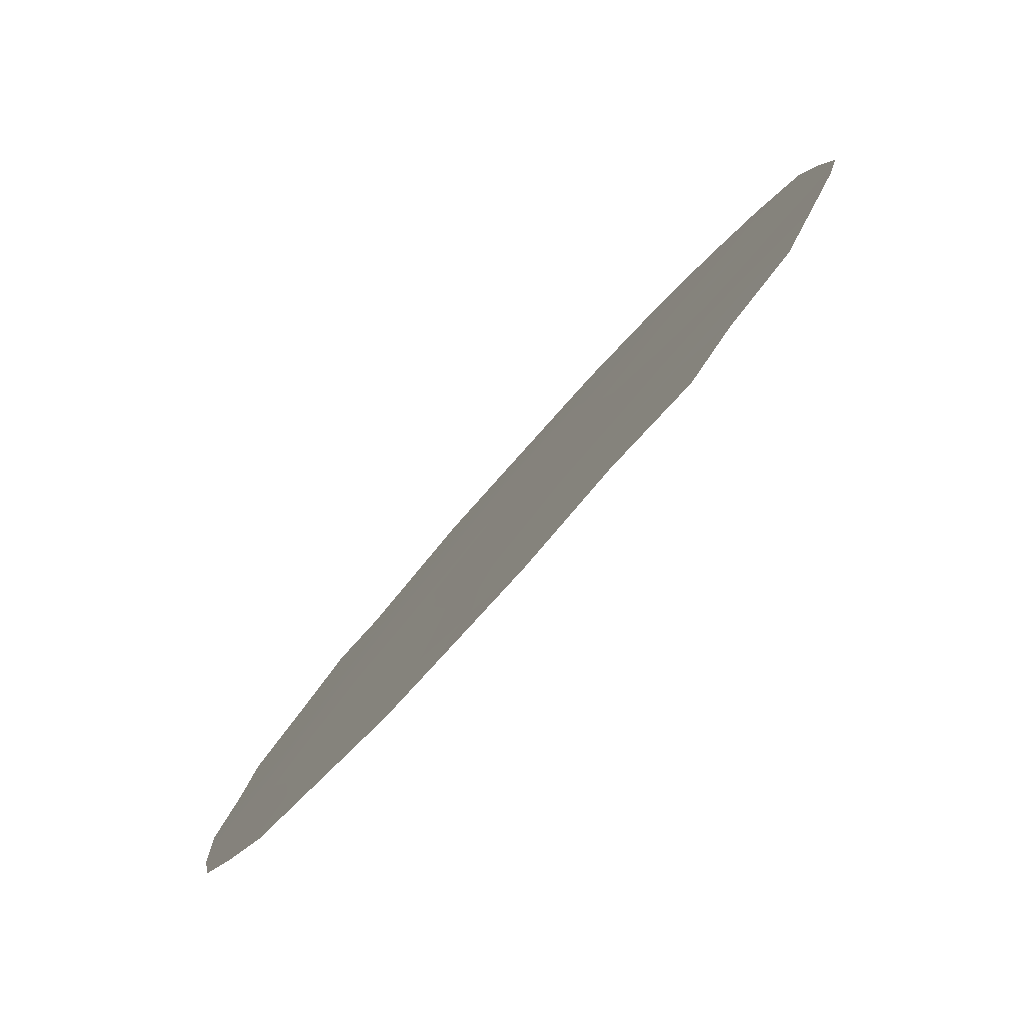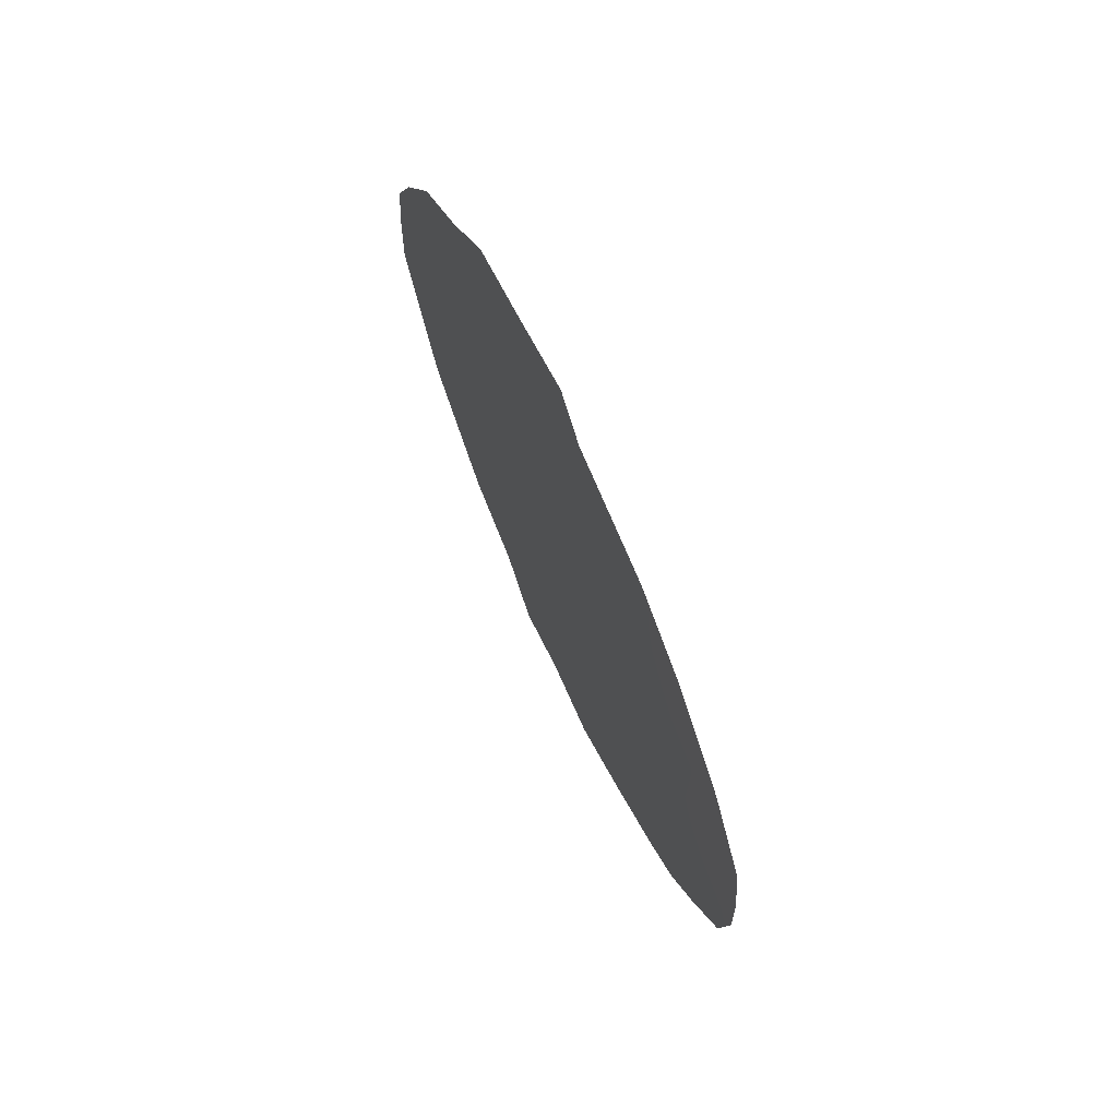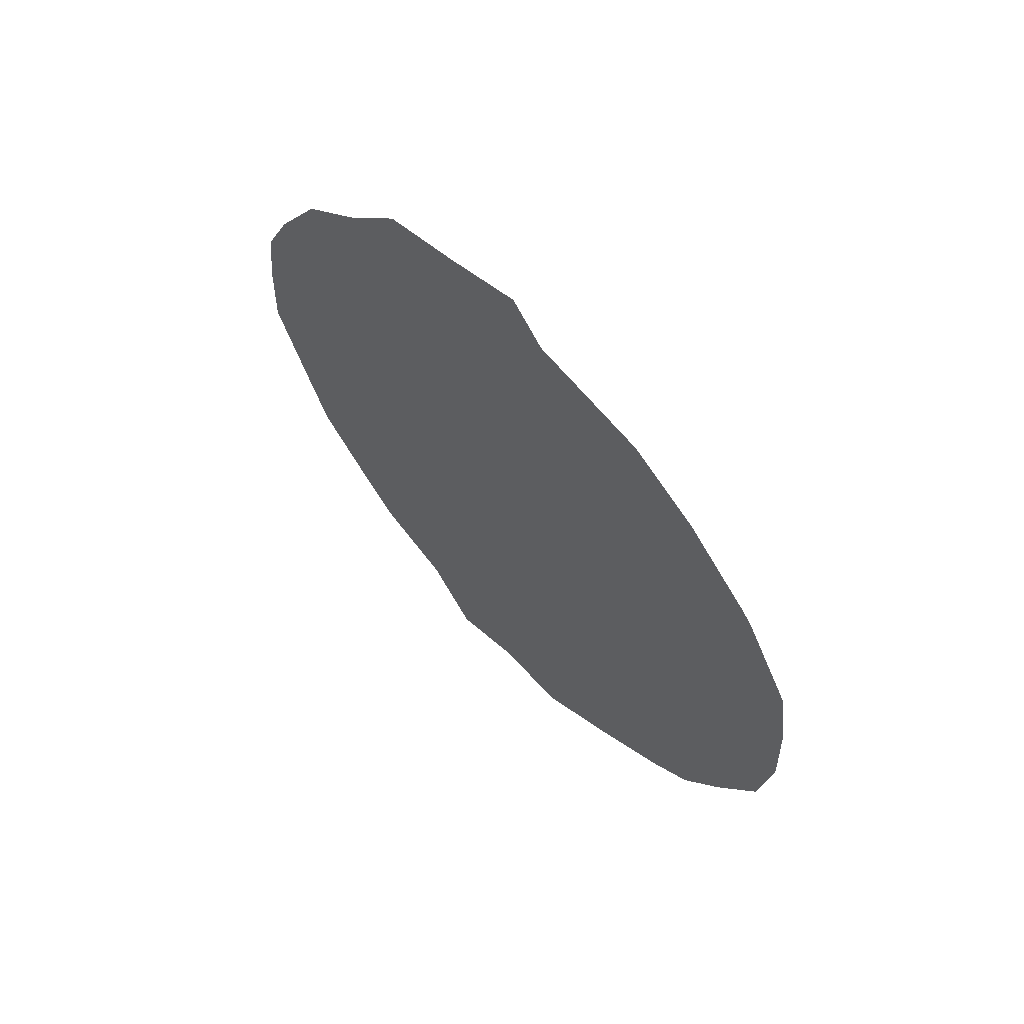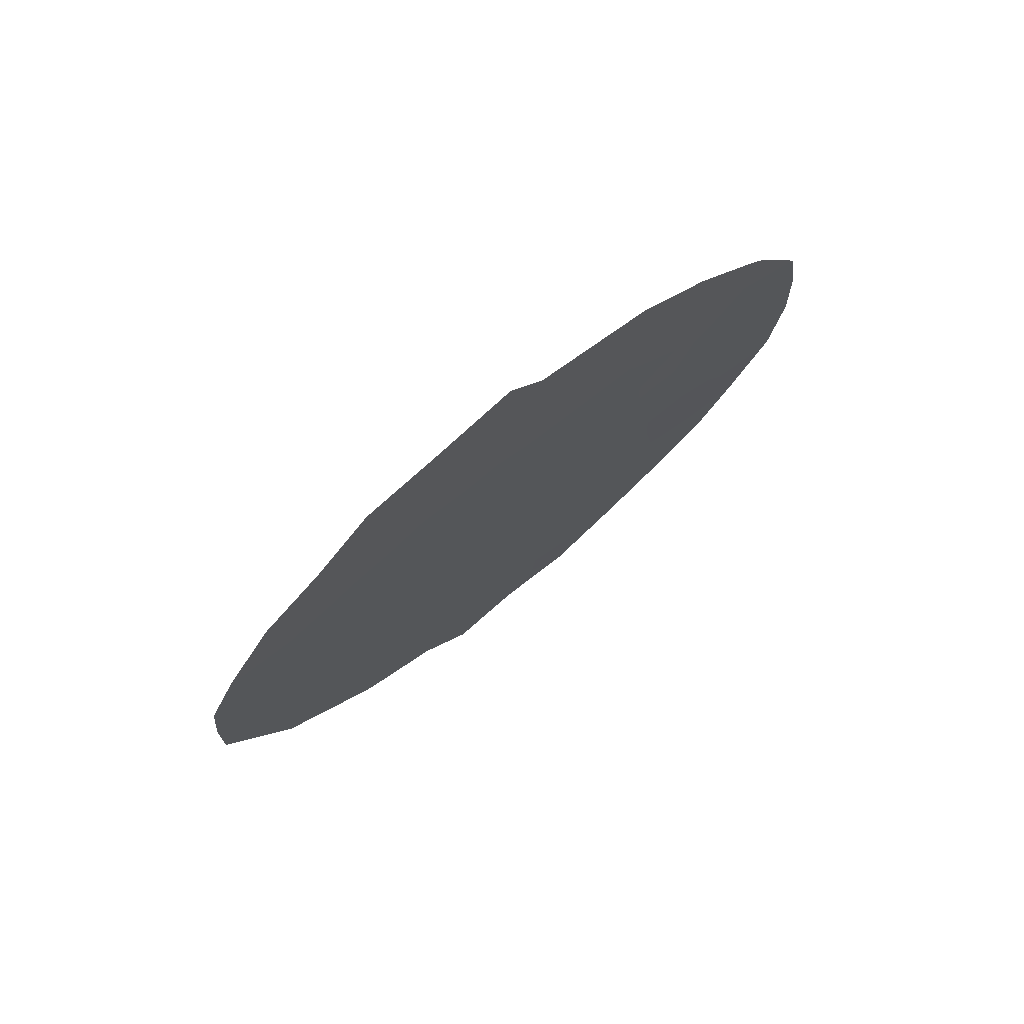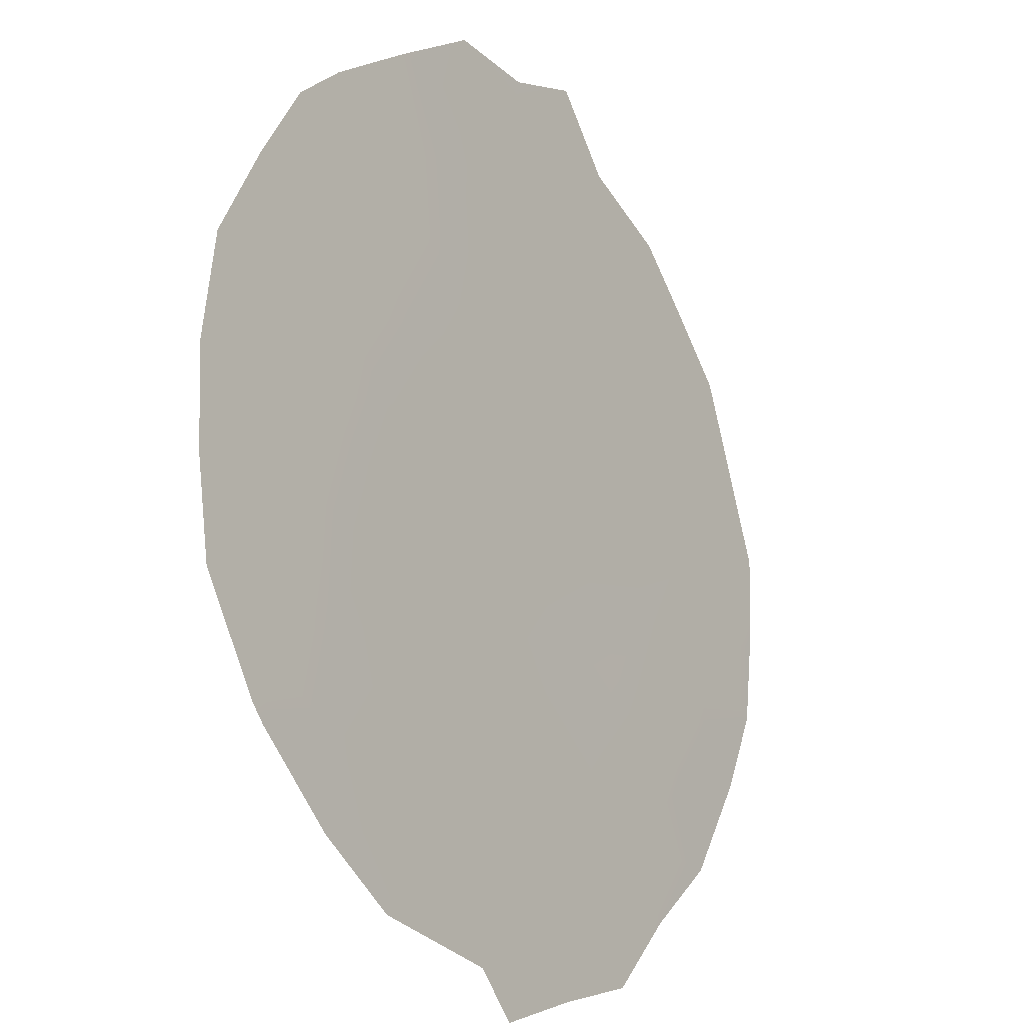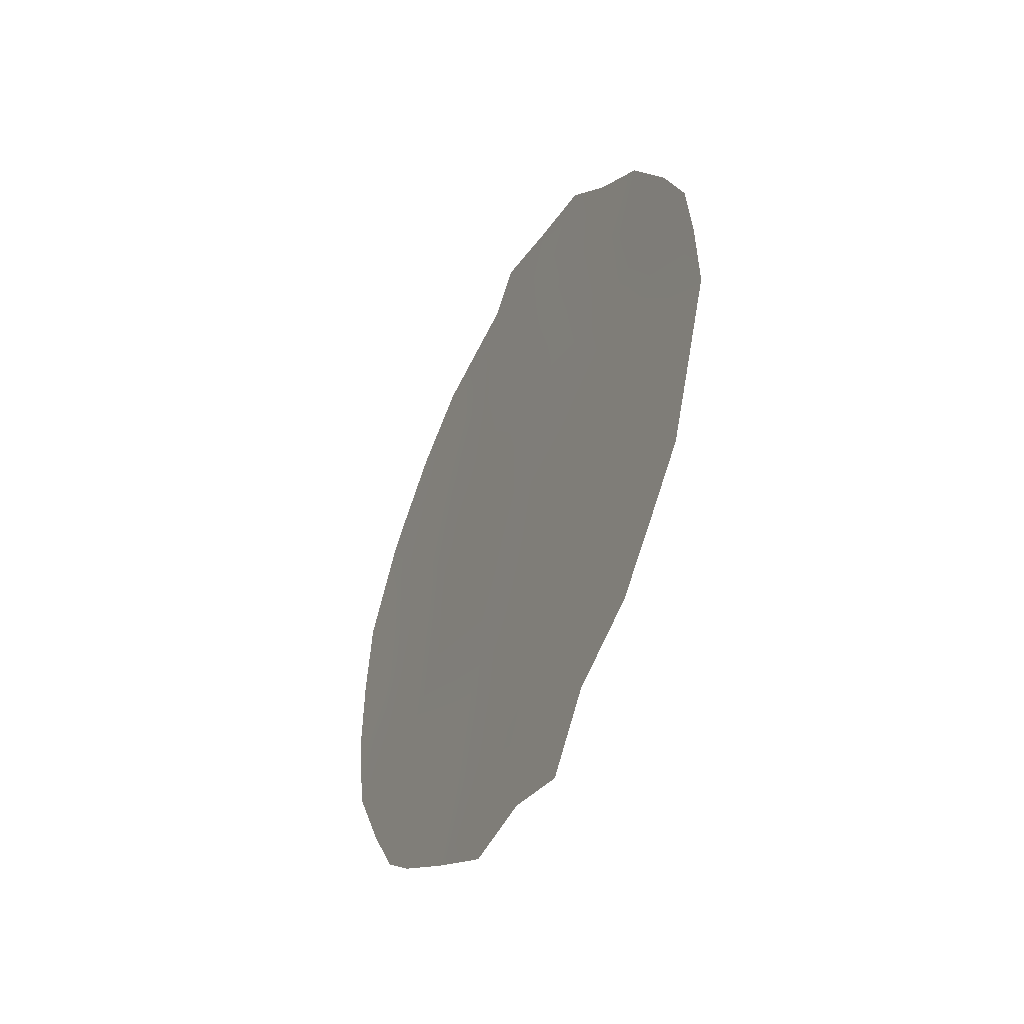
<metadata>
{"format":"obj","ext":"obj","renderer":"f3d","projection":"perspective","resolution":1024,"background":"white","views":[{"elev":-21.3,"azim":156.7,"up":"+Y"},{"elev":71.5,"azim":-168.8,"up":"+Z"},{"elev":63.9,"azim":172.0,"up":"+Z"},{"elev":75.8,"azim":87.2,"up":"+Z"},{"elev":72.1,"azim":0.1,"up":"+Y"},{"elev":-46.8,"azim":8.7,"up":"+Z"}]}
</metadata>
<code>
v 68.9 64.17 -9.488
v 66.27 67.8 -4.843
v 65.05 69.5 -7.224
v 65.52 68.87 -11.37
v 65.9 68.34 -8.266
v 66.94 66.89 -8.18
v 67.46 66.15 -6.062
v 68.72 64.41 -6.325
v 68.14 65.22 -8.013
v 66.31 67.78 -9.94
v 66.68 67.28 -11.96
v 65.08 69.48 -9.367
v 67.82 65.69 -12.53
v 67.65 65.92 -10.2
v 67.39 66.23 -3.997
v 69.53 63.29 -9.336
v 66.23 67.88 -6.718
v 68.43 64.79 -4.603
v 67.05 66.7 -3.706
v 67.31 66.33 -3.228
v 69.64 63.14 -11.05
v 65.27 69.22 -11.77
v 65.61 68.76 -12.22
v 66.2 67.94 -12.86
v 70.03 62.58 -7.151
v 68.91 64.12 -4.555
v 64.53 70.22 -8.799
v 70.12 62.47 -9.066
v 69.84 62.86 -10.22
v 68.48 64.72 -3.786
v 67.39 66.3 -13.38
v 67.92 65.56 -13.65
v 66.81 67.1 -13.46
v 64.63 70.1 -9.938
v 68.3 65.02 -12.85
v 68.9 64.19 -12.36
v 65.64 68.65 -4.63
v 65.12 69.38 -5.465
v 64.64 70.05 -6.747
v 66.18 67.91 -4.02
v 67.89 65.52 -3.535
v 65.03 69.51 -5.645
v 68.76 64.36 -10.36
v 68.94 64.13 -11.23
v 69.27 63.65 -10.34
v 66.08 68.1 -11.74
v 68.19 65.14 -6.196
v 67.82 65.66 -7.109
v 68.44 64.8 -7.131
v 65.9 68.34 -10.74
v 66.52 67.5 -10.95
v 65.68 68.64 -9.736
v 65.28 69.21 -10.43
v 66.08 68.09 -9.023
v 65.52 68.87 -8.771
v 69.01 64.01 -7.1
v 69.5 63.33 -7.73
v 68.82 64.28 -7.886
v 66.22 67.88 -5.885
v 66.75 67.14 -6.419
v 66.82 67.03 -5.427
v 69.47 63.36 -6.844
v 69.79 62.91 -6.29
v 68.02 65.36 -5.223
v 69.4 63.45 -5.243
v 67.26 66.47 -12.17
v 67.75 65.78 -11.46
v 67.14 66.63 -11.14
v 68.29 65.04 -10.81
v 65.49 68.9 -7.769
v 65 69.58 -8.3
v 64.55 70.18 -7.753
v 66.94 66.91 -10.07
v 67.54 66.06 -8.104
v 67.19 66.54 -7.188
v 66.66 67.28 -9.092
v 66.38 67.67 -8.235
v 65.67 68.62 -5.519
v 65.64 68.68 -6.605
v 69.13 63.85 -8.538
v 68.5 64.73 -8.769
v 66.84 67.06 -12.71
v 67.34 66.37 -13
v 64.96 69.65 -10.94
v 67.4 66.22 -4.904
v 68.34 64.96 -11.89
v 67.27 66.43 -9.121
v 68.31 64.99 -9.774
v 67.89 65.58 -9.014
v 66.87 66.95 -4.439
v 66.61 67.31 -3.863
v 66.03 68.16 -7.48
v 70.09 62.5 -8.053
v 66.58 67.38 -7.364
v 67.94 65.47 -4.294
v 65.18 69.31 -6.145
v 69.25 63.69 -11.76
v 68.68 64.45 -5.397
v 69.7 63.06 -8.544
v 69.16 63.79 -6.104
f 15 20 19
f 43 44 45
f 4 22 23
f 11 46 24
f 47 48 49
f 50 46 51
f 50 52 53
f 54 55 52
f 62 56 57
f 49 58 56
f 59 60 61
f 62 63 100
f 66 67 68
f 86 69 67
f 70 71 55
f 51 68 73
f 74 48 75
f 54 76 77
f 59 78 79
f 28 16 29
f 58 81 80
f 13 83 32
f 66 82 83
f 32 83 31
f 11 24 82
f 85 64 95
f 44 86 36
f 38 78 37
f 96 78 38
f 3 39 72
f 76 73 87
f 88 69 43
f 87 89 74
f 89 88 81
f 90 19 91
f 15 41 20
f 92 79 70
f 94 92 77
f 94 75 60
f 18 26 30
f 90 61 85
f 2 40 37
f 96 38 42
f 12 27 34
f 95 30 41
f 3 96 39
f 13 32 35
f 21 44 97
f 1 43 45
f 23 46 4
f 46 23 24
f 8 47 49
f 47 7 48
f 49 48 9
f 10 50 51
f 50 4 46
f 51 46 11
f 4 50 53
f 50 10 52
f 53 52 12
f 10 54 52
f 54 5 55
f 52 55 12
f 8 49 56
f 49 9 58
f 57 58 80
f 2 59 61
f 59 17 60
f 61 60 7
f 25 62 57
f 100 56 62
f 62 25 63
f 100 63 65
f 18 64 98
f 64 7 47
f 98 8 100
f 18 98 26
f 65 26 98
f 11 66 68
f 66 13 67
f 68 67 14
f 13 86 67
f 86 44 69
f 67 69 14
f 5 70 55
f 70 3 71
f 55 71 12
f 72 71 3
f 12 71 27
f 72 27 71
f 10 51 73
f 51 11 68
f 73 68 14
f 6 74 75
f 74 9 48
f 75 48 7
f 5 54 77
f 54 10 76
f 77 76 6
f 17 59 79
f 59 2 78
f 79 78 96
f 16 1 45
f 29 45 21
f 16 45 29
f 16 80 1
f 58 9 81
f 80 81 1
f 13 66 83
f 66 11 82
f 83 82 33
f 83 33 31
f 82 24 33
f 53 34 84
f 34 53 12
f 4 53 84
f 84 22 4
f 15 85 95
f 85 7 64
f 95 64 18
f 35 86 13
f 86 35 36
f 78 2 37
f 6 76 87
f 76 10 73
f 87 73 14
f 1 88 43
f 88 14 69
f 43 69 44
f 6 87 74
f 87 14 89
f 74 89 9
f 9 89 81
f 89 14 88
f 81 88 1
f 19 90 15
f 2 90 91
f 91 40 2
f 5 92 70
f 92 17 79
f 70 79 3
f 28 93 99
f 93 25 57
f 6 94 77
f 94 17 92
f 77 92 5
f 17 94 60
f 94 6 75
f 60 75 7
f 96 3 79
f 15 90 85
f 90 2 61
f 85 61 7
f 30 95 18
f 15 95 41
f 96 42 39
f 97 44 36
f 64 47 98
f 8 98 47
f 57 56 58
f 16 99 80
f 99 93 57
f 100 8 56
f 28 99 16
f 99 57 80
f 45 44 21
f 98 100 65

</code>
